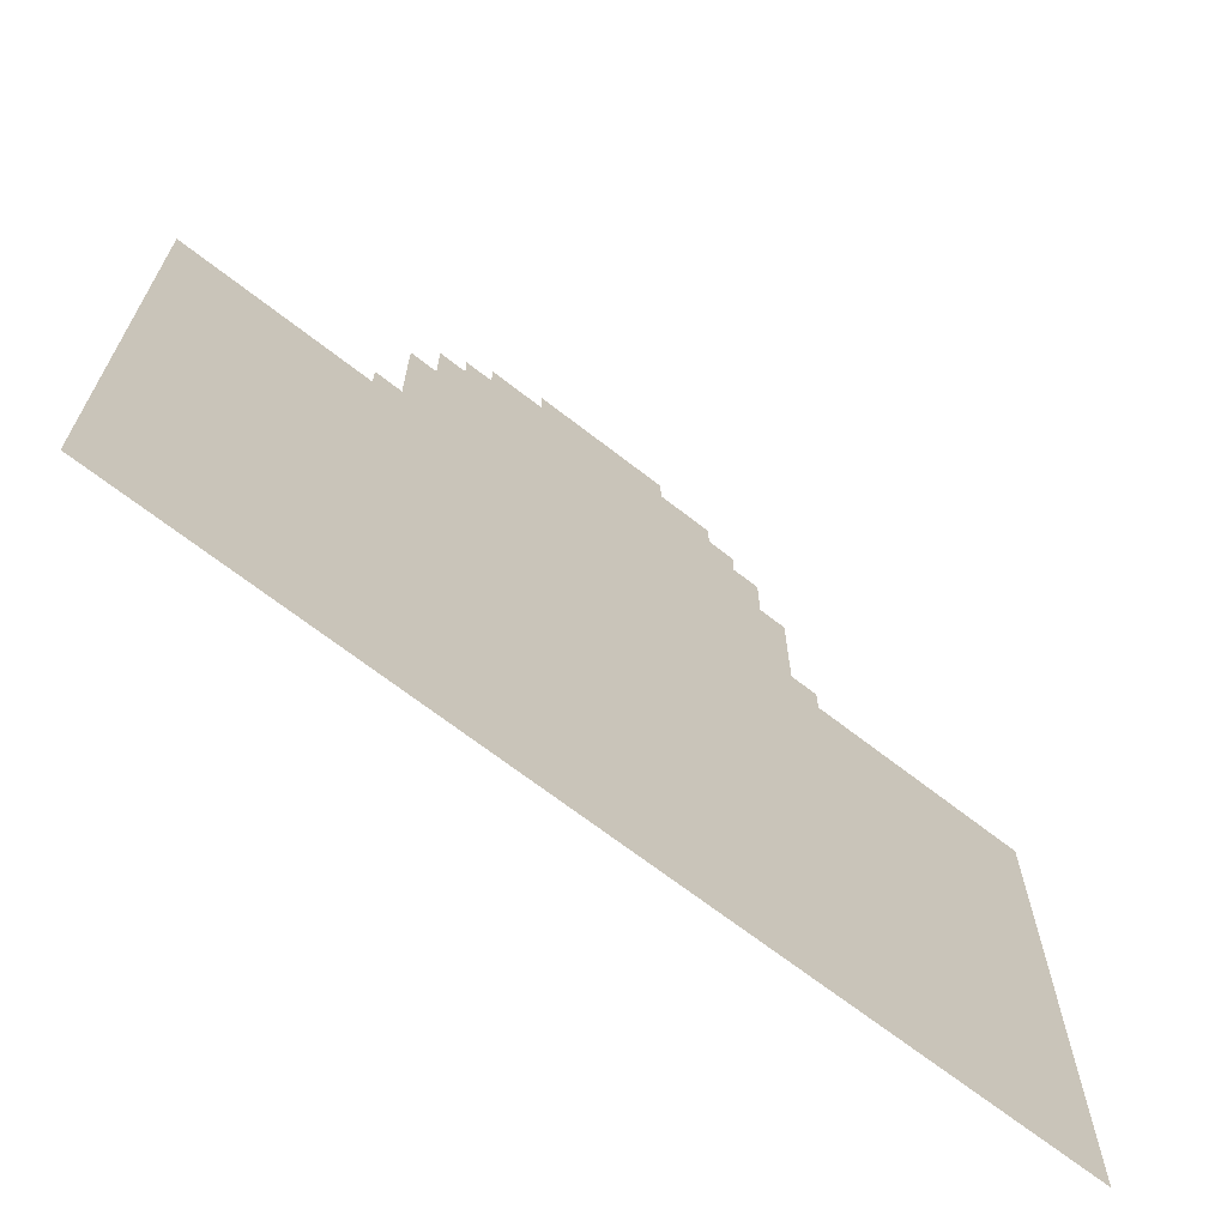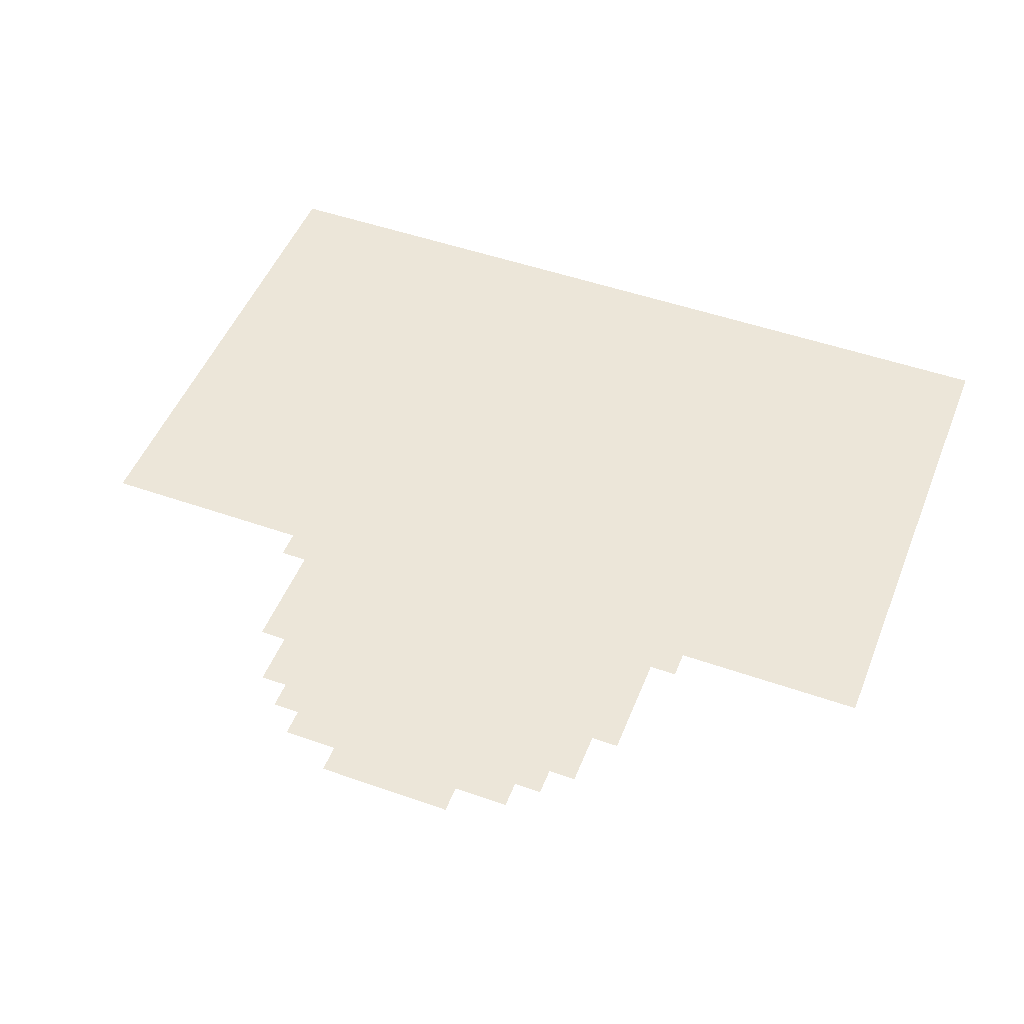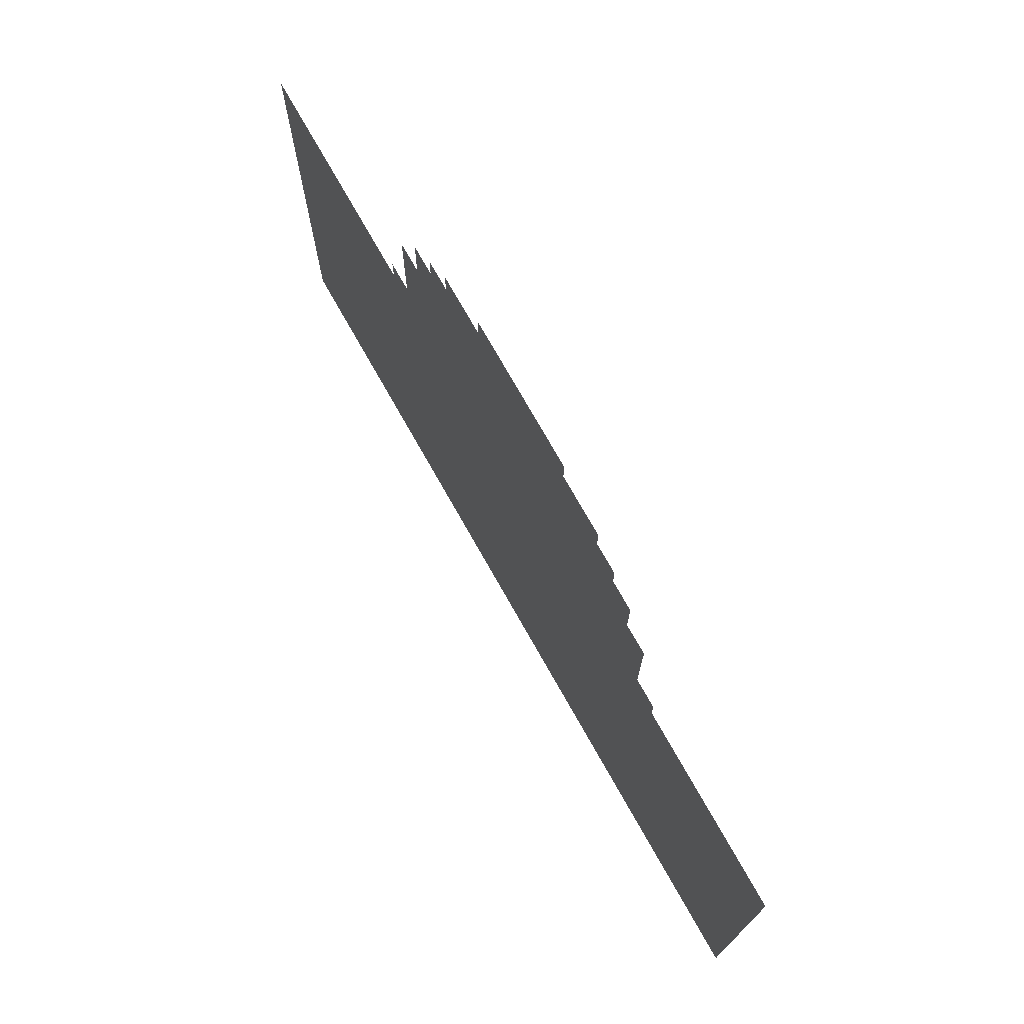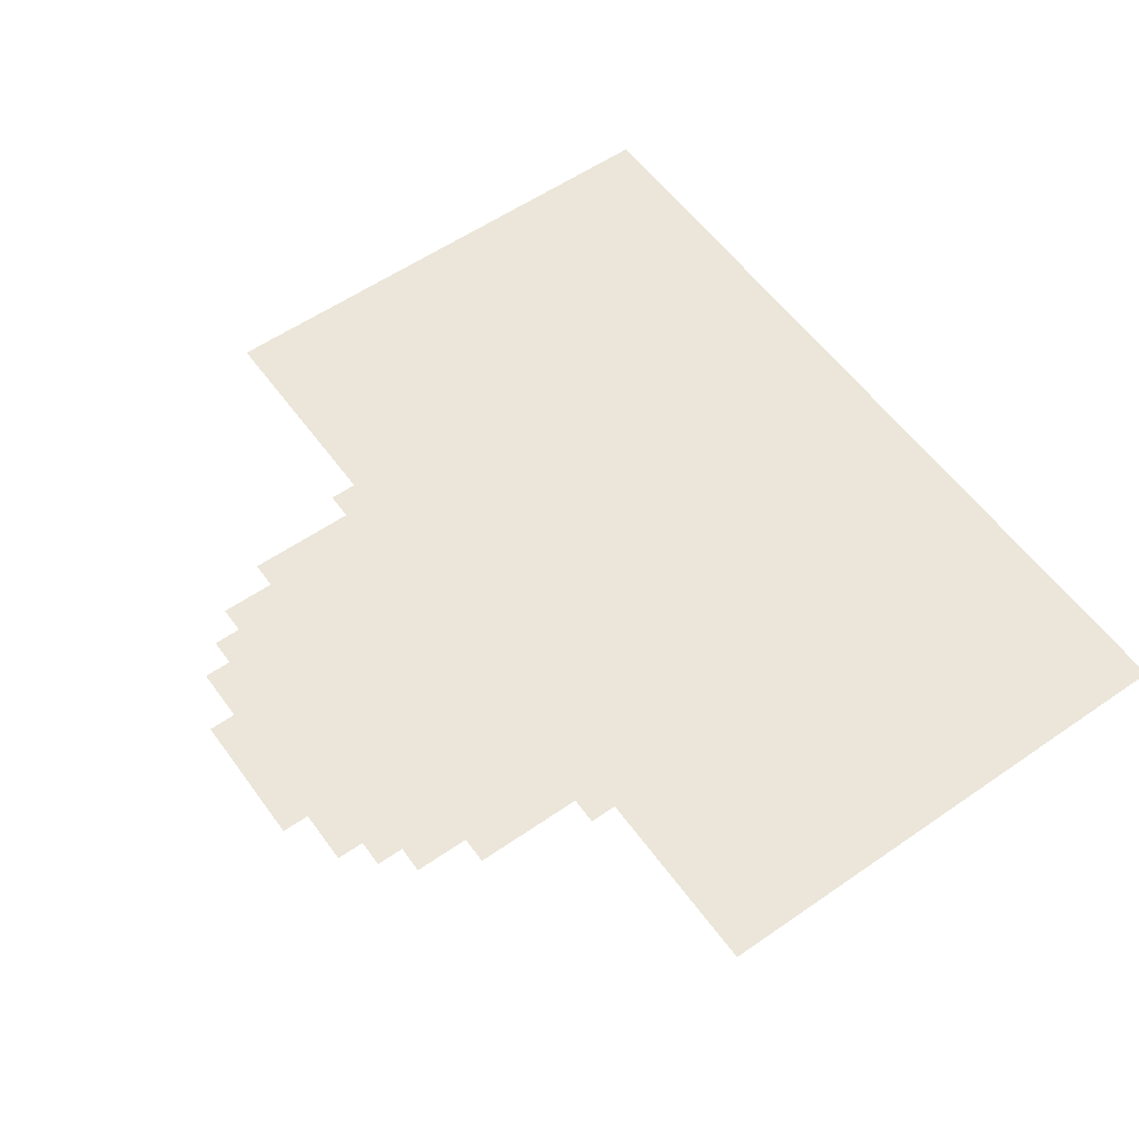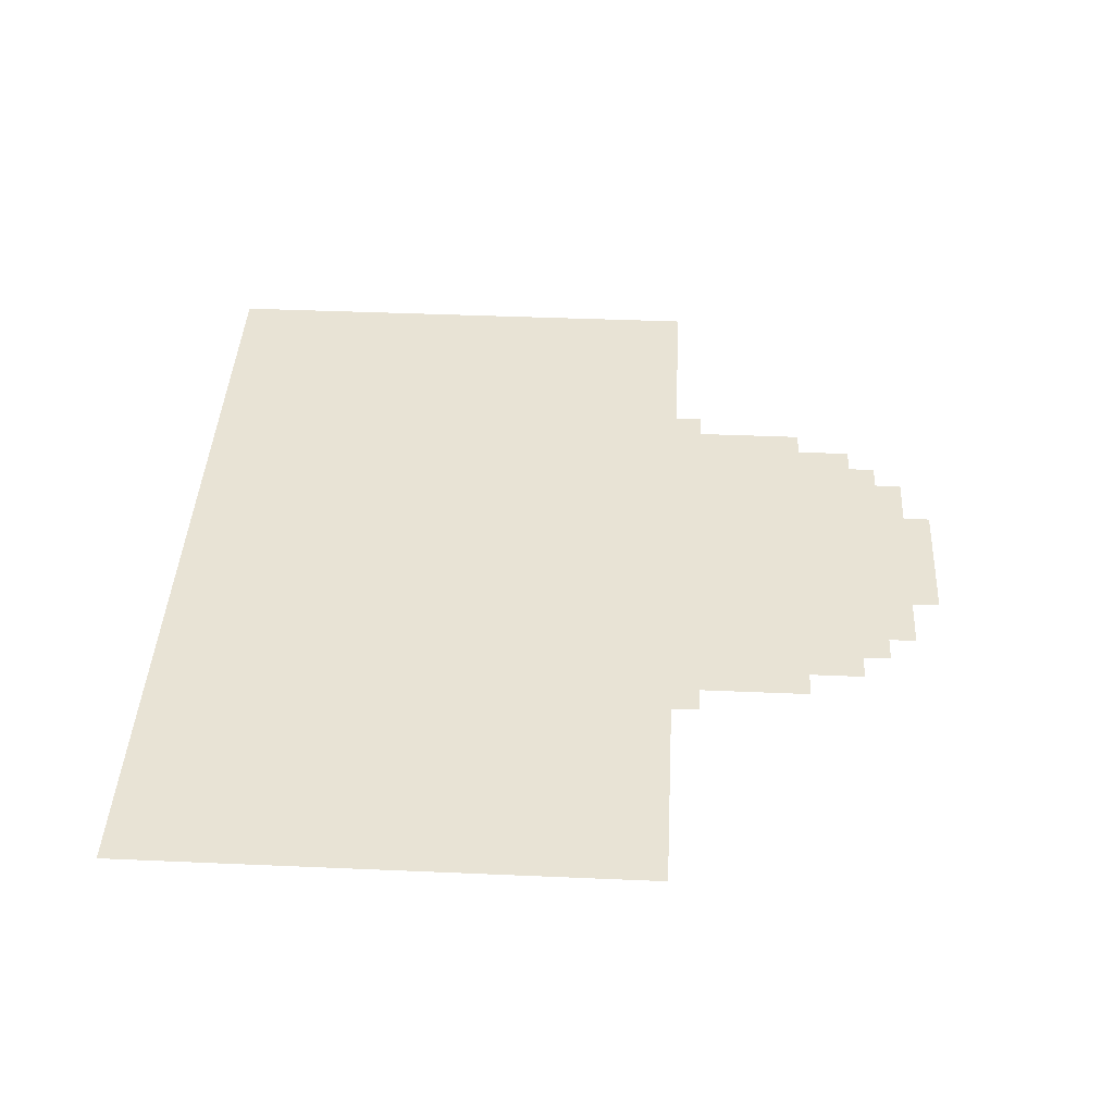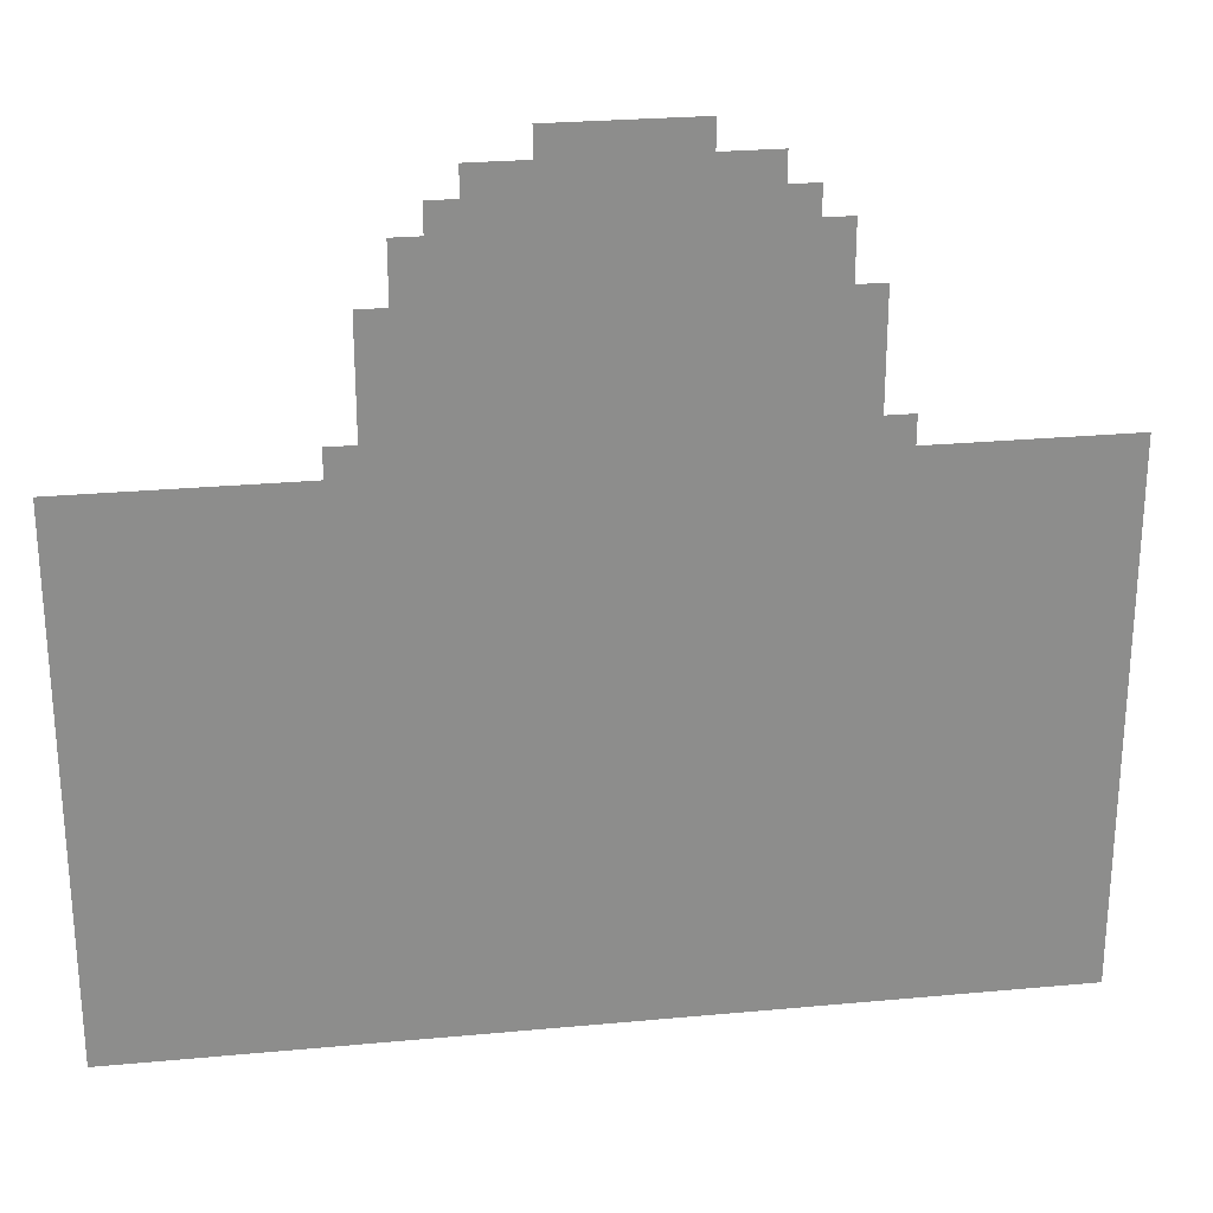
<metadata>
{"format":"obj","ext":"obj","renderer":"f3d","projection":"perspective","resolution":1024,"background":"white","views":[{"elev":-68.1,"azim":142.0,"up":"+Z"},{"elev":49.3,"azim":21.3,"up":"+Y"},{"elev":74.8,"azim":60.5,"up":"+Z"},{"elev":57.3,"azim":54.3,"up":"+Y"},{"elev":41.2,"azim":-87.0,"up":"+Y"},{"elev":26.0,"azim":-8.4,"up":"+Z"}]}
</metadata>
<code>
o Plane_Plane.001
v 0.5 0 -0.5
v -0.5 0 -0.5
v 0.5 0 0
v 0 0 -0.5
v -0.5 0 0
v 0.5 0 -0.25
v -0.25 0 -0.5
v 0.25 0 -0.5
v -0.5 0 -0.25
v 0.25 0 0.25
v 0.5 0 -0.375
v -0.375 0 -0.5
v 0.125 0 -0.5
v -0.5 0 -0.125
v 0.5 0 -0.125
v -0.125 0 -0.5
v 0.375 0 -0.5
v -0.5 0 -0.375
v 0.25 0 0.125
v -0.25 0 0.125
v -0.125 0 0.375
v 0.125 0 0.375
v 0.5 0 -0.4375
v -0.4375 0 -0.5
v 0.5 0 0.0625
v 0.0625 0 -0.5
v -0.5 0 -0.0625
v 0.5 0 -0.1875
v -0.1875 0 -0.5
v 0.3125 0 -0.5
v -0.5 0 -0.3125
v 0.25 0 0.1875
v 0.5 0 -0.3125
v -0.3125 0 -0.5
v 0.1875 0 -0.5
v -0.5 0 -0.1875
v 0.5 0 -0.0625
v -0.0625 0 -0.5
v -0.5 0 0.0625
v 0.4375 0 -0.5
v -0.5 0 -0.4375
v -0.1875 0 0.25
v -0.0625 0 0.375
v 0.1875 0 0.3125
v -0.1875 0 0.3125
v 0.5 0 -0.4688
v -0.4688 0 -0.5
v 0.5 0 0.03125
v 0.03125 0 -0.5
v -0.5 0 -0.03125
v 0.5 0 -0.2188
v -0.2188 0 -0.5
v 0.2812 0 -0.5
v -0.5 0 -0.2812
v 0.25 0 0.2188
v 0.2188 0 0.25
v 0.5 0 -0.3438
v -0.3438 0 -0.5
v 0.1562 0 -0.5
v -0.5 0 -0.1562
v 0.5 0 -0.09375
v -0.09375 0 -0.5
v -0.5 0 0.09375
v 0.4062 0 -0.5
v -0.5 0 -0.4062
v -0.25 0 0.09375
v -0.375 0 0.09375
v -0.125 0 0.3438
v 0.375 0 0.09375
v 0.09375 0 0.375
v 0.5 0 -0.4062
v -0.4062 0 -0.5
v 0.5 0 0.09375
v 0.09375 0 -0.5
v -0.5 0 -0.09375
v 0 0 0.4062
v 0.5 0 -0.1562
v -0.1562 0 -0.5
v 0.3438 0 -0.5
v -0.5 0 -0.3438
v 0.25 0 0.1562
v 0.5 0 -0.2812
v -0.2812 0 -0.5
v 0.2188 0 -0.5
v -0.5 0 -0.2188
v 0.5 0 -0.03125
v -0.03125 0 -0.5
v -0.5 0 0.03125
v 0.4688 0 -0.5
v -0.5 0 -0.4688
v -0.2188 0 0.25
v -0.2188 0 0.125
v -0.09375 0 0.375
v 0.2812 0 0.125
v 0.1562 0 0.375
v 0.1875 0 0.3438
v 0.2188 0 0.3125
v 0.3125 0 0.09375
v 0.4375 0 0.09375
v -0.1875 0 0.2812
v -0.1562 0 0.3125
v -0.0625 0 0.4062
v -0.4375 0 0.09375
v -0.3125 0 0.09375
v -0.2188 0 0.1875
v 0.0625 0 0.4062
v 0.03125 0 0.4062
v 0.09375 0 0.4062
v -0.2188 0 0.1562
v -0.2812 0 0.09375
v -0.4062 0 0.09375
v -0.03125 0 0.4062
v -0.1562 0 0.3438
v 0.4688 0 0.09375
v 0.3438 0 0.09375
v 0.2188 0 0.2812
v 0.1562 0 0.3438
v 0.2812 0 0.09375
v 0.4062 0 0.09375
v -0.4688 0 0.09375
v -0.3438 0 0.09375
v -0.2188 0 0.2188
f 59 118 35
f 104 110 75
f 110 66 14
f 67 50 5
f 66 20 92
f 109 105 42
f 105 122 42
f 92 109 42
f 122 91 42
f 100 45 101
f 42 100 101
f 101 113 68
f 68 21 93
f 43 102 112
f 68 93 43
f 42 101 68
f 92 42 56
f 42 68 43
f 43 112 76
f 42 43 70
f 121 104 27
f 50 67 121
f 42 70 56
f 43 76 107
f 67 5 111
f 43 107 70
f 111 5 88
f 111 88 103
f 107 106 70
f 103 88 39
f 106 108 70
f 120 103 39
f 66 92 19
f 70 22 117
f 22 95 117
f 70 117 44
f 39 63 120
f 70 44 56
f 50 121 27
f 117 96 44
f 44 97 116
f 56 10 55
f 44 116 56
f 27 104 75
f 14 75 110
f 92 56 19
f 19 56 81
f 56 55 32
f 32 81 56
f 85 36 52
f 36 60 66
f 36 66 29
f 60 14 66
f 19 94 118
f 98 115 61
f 115 69 37
f 66 78 29
f 66 19 118
f 78 66 16
f 69 119 86
f 16 66 62
f 66 118 4
f 36 29 52
f 119 99 3
f 118 98 15
f 54 9 7
f 9 85 52
f 99 114 25
f 114 73 25
f 62 66 38
f 80 31 34
f 31 54 83
f 83 54 7
f 38 66 87
f 7 9 52
f 48 3 99
f 3 86 119
f 99 25 48
f 34 31 83
f 41 65 72
f 65 18 12
f 12 18 58
f 18 80 58
f 58 80 34
f 37 61 115
f 61 15 98
f 69 86 37
f 72 65 12
f 47 2 90
f 90 41 24
f 24 41 72
f 77 28 118
f 28 51 84
f 28 35 118
f 15 77 118
f 47 90 24
f 35 28 84
f 84 51 8
f 6 82 53
f 82 33 30
f 51 6 8
f 8 6 53
f 53 82 30
f 30 33 79
f 57 11 17
f 11 71 64
f 57 17 79
f 33 57 79
f 23 46 89
f 46 1 89
f 23 89 40
f 11 64 17
f 71 23 40
f 87 66 4
f 49 118 26
f 4 118 49
f 71 40 64
f 26 118 74
f 13 118 59
f 74 118 13

</code>
